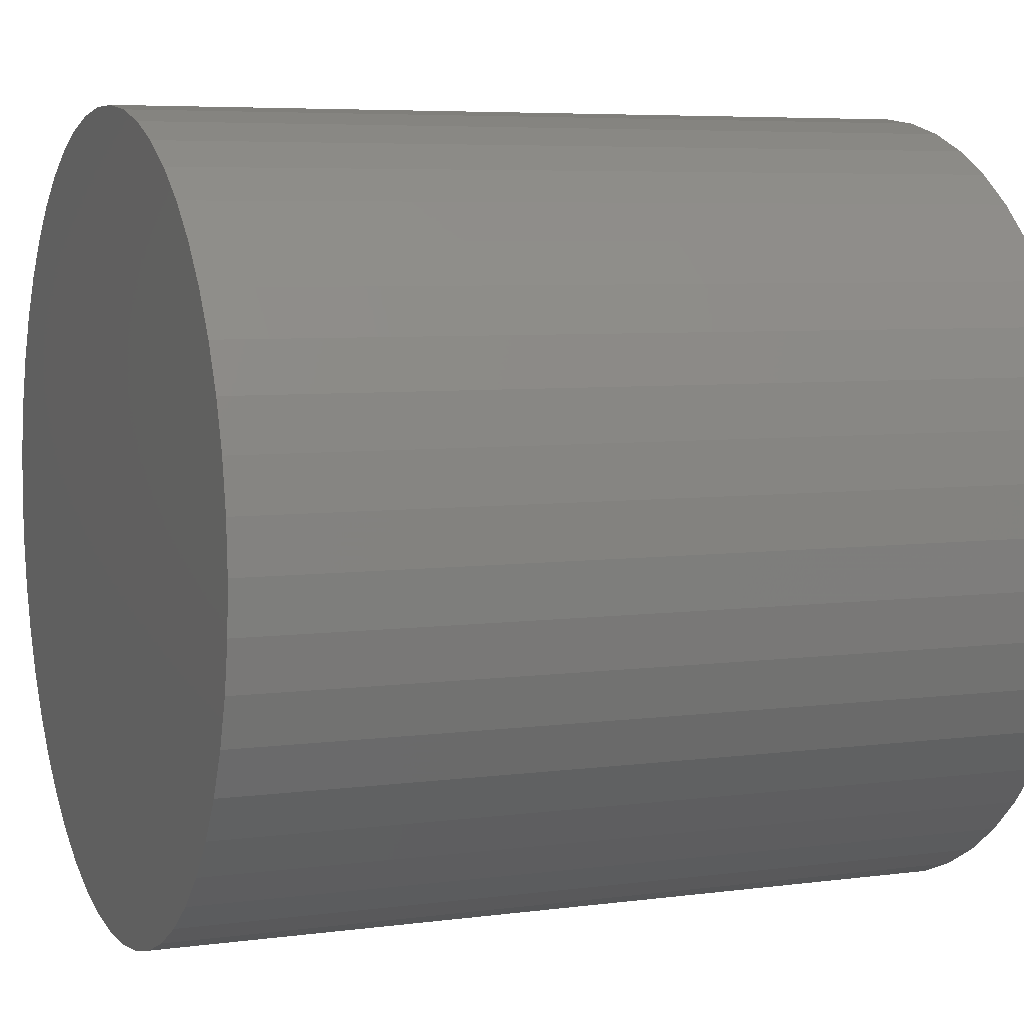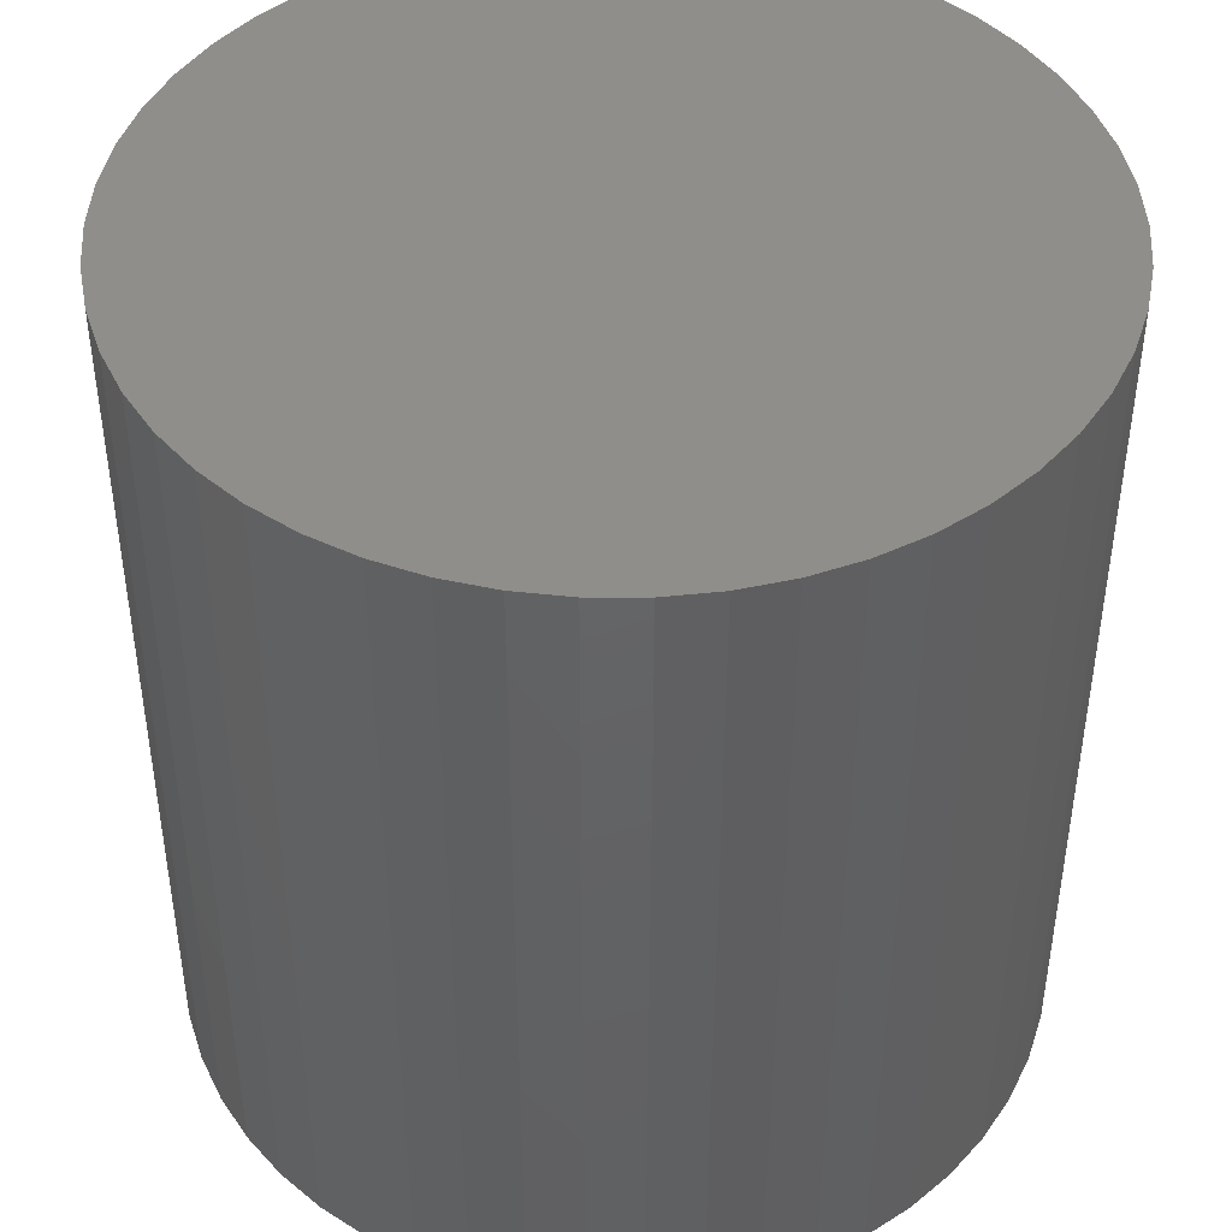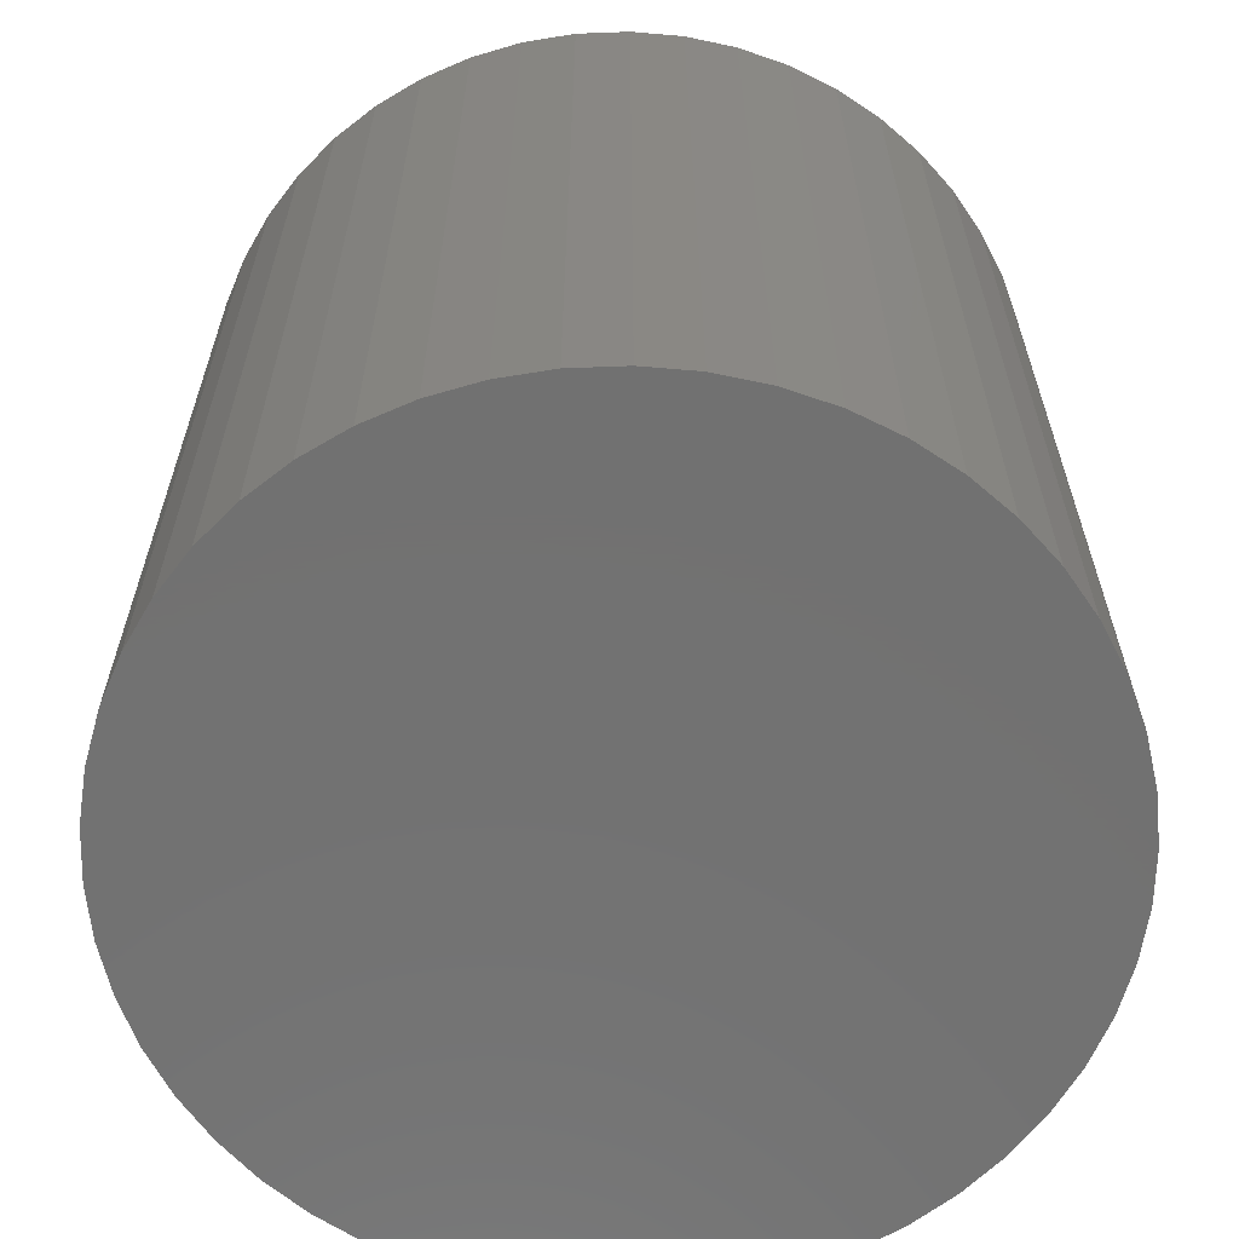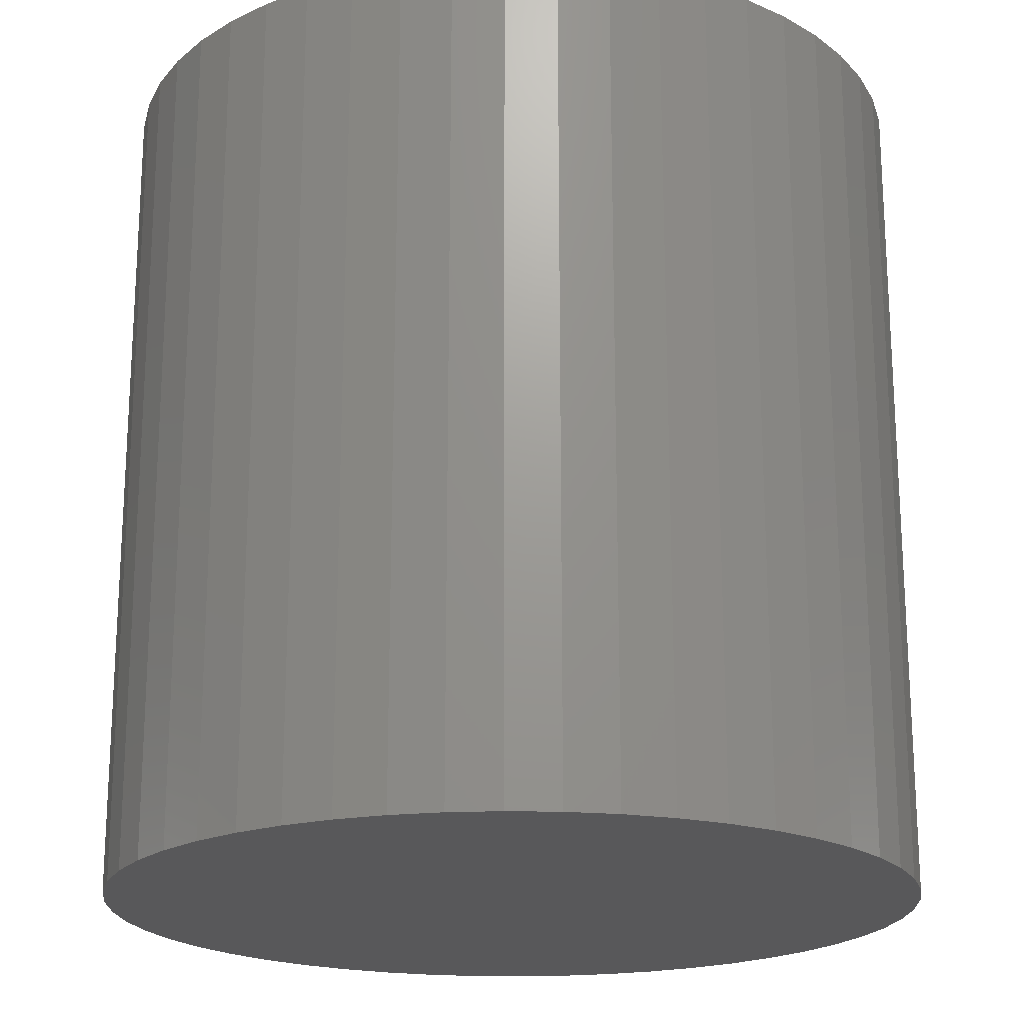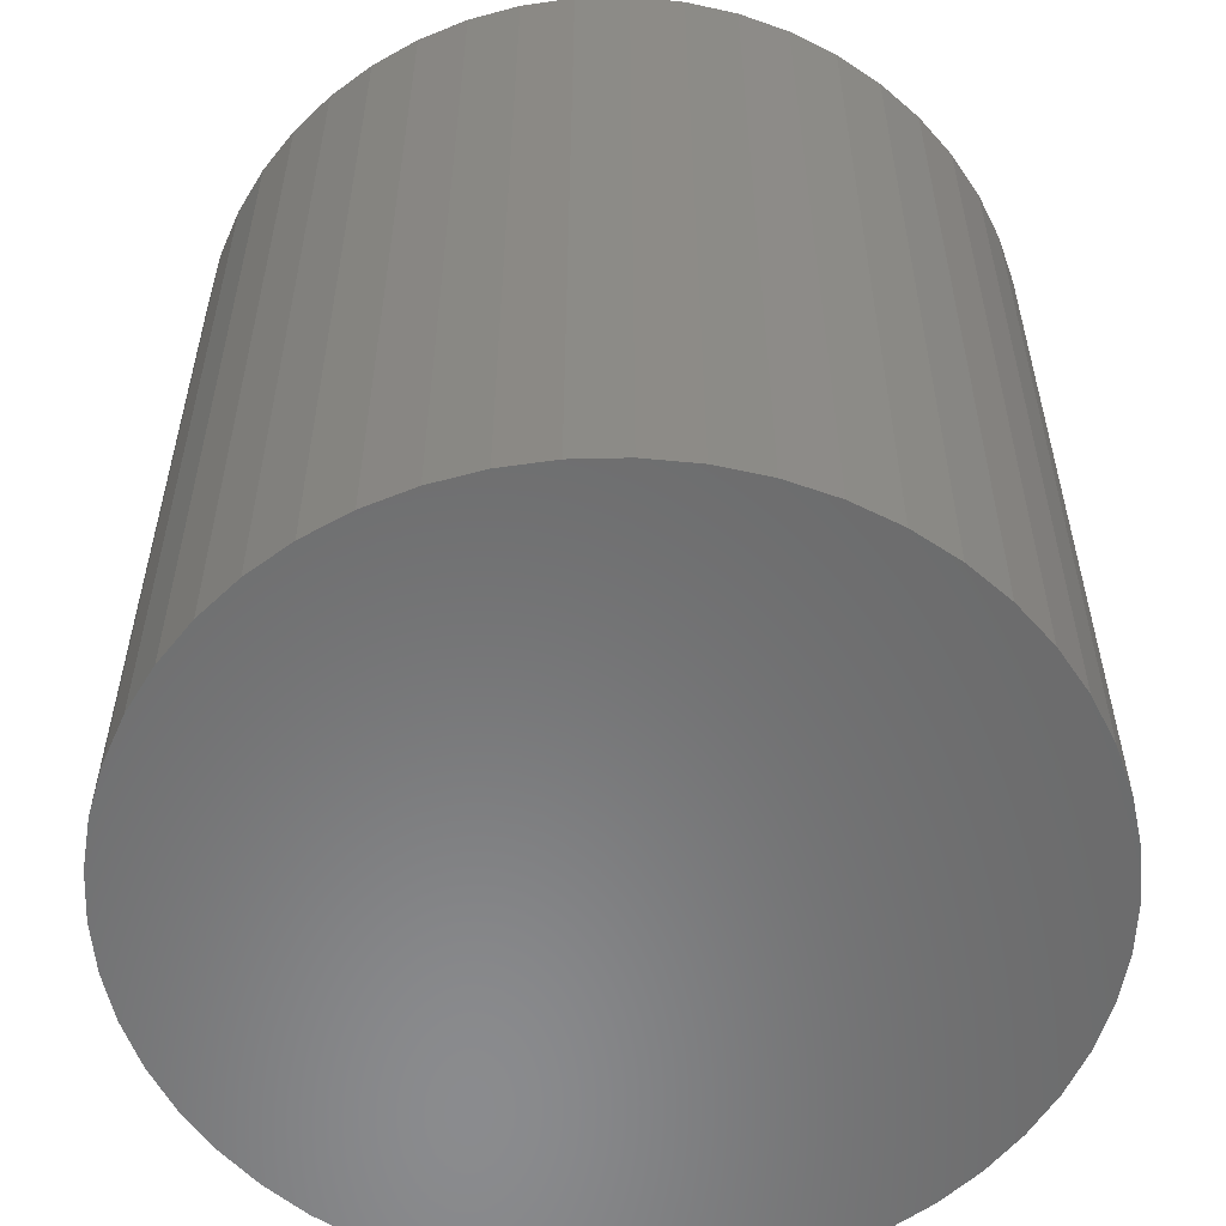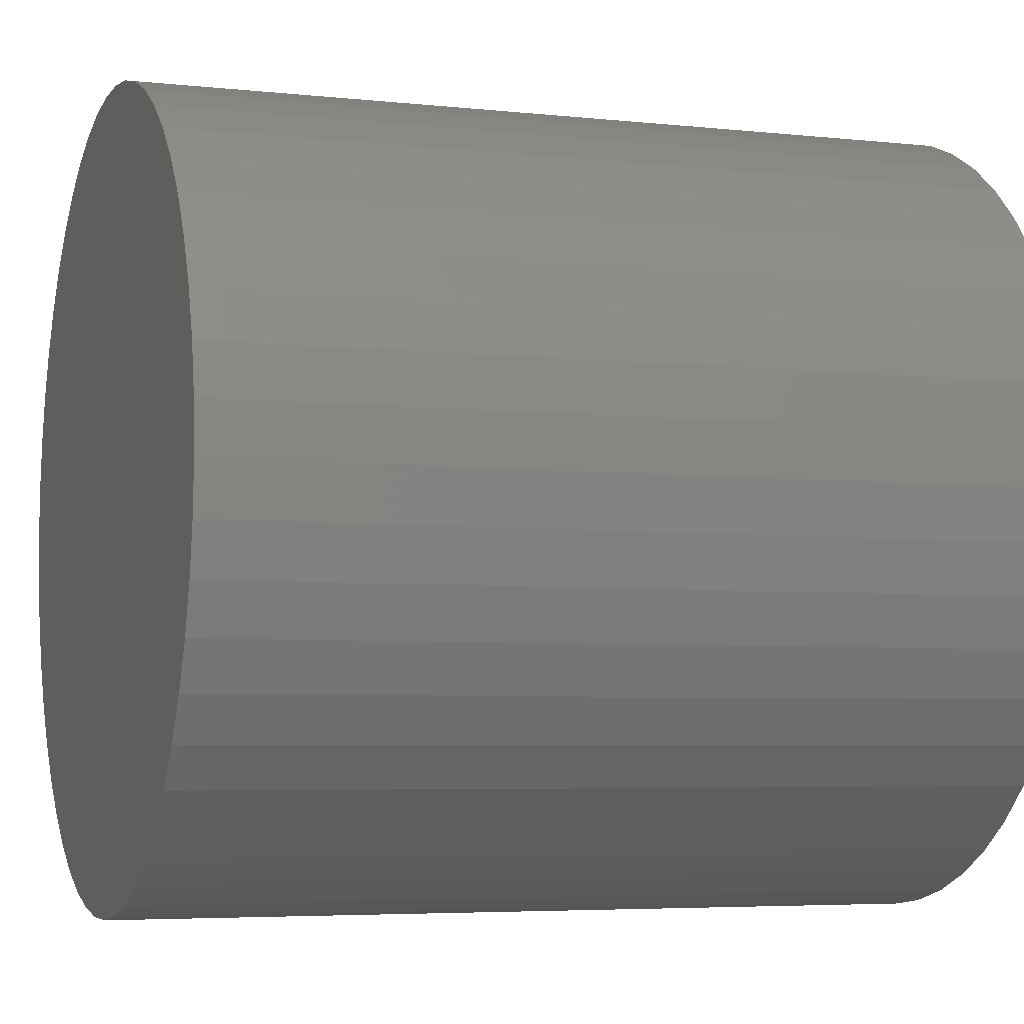
<metadata>
{"format":"stl","ext":"stl","renderer":"f3d","projection":"perspective","resolution":1024,"background":"white","views":[{"elev":5.9,"azim":67.8,"up":"+Y"},{"elev":-45.2,"azim":-0.1,"up":"+Y"},{"elev":-63.6,"azim":95.8,"up":"+Z"},{"elev":-20.0,"azim":-117.8,"up":"+Z"},{"elev":-56.7,"azim":8.6,"up":"+Z"},{"elev":-5.0,"azim":71.0,"up":"+Y"}]}
</metadata>
<code>
# stl→obj: 100 verts, 196 faces
v 4.35 0 4.5
v 4.316 0.5452 -4.5
v 4.316 0.5452 4.5
v 4.35 0 -4.5
v 0.2731 4.341 -4.5
v -0.2731 4.341 4.5
v 0.2731 4.341 4.5
v -0.2731 4.341 -4.5
v 3.171 2.978 -4.5
v 2.773 3.352 4.5
v 3.171 2.978 4.5
v 2.773 3.352 -4.5
v 4.316 -0.5452 -4.5
v 4.213 -1.082 -4.5
v 4.213 1.082 -4.5
v 4.045 -1.601 -4.5
v 4.045 1.601 -4.5
v 3.812 -2.096 -4.5
v 3.812 2.096 -4.5
v 3.519 -2.557 -4.5
v 3.519 2.557 -4.5
v 3.171 -2.978 -4.5
v 2.773 -3.352 -4.5
v 2.331 -3.673 -4.5
v 2.331 3.673 -4.5
v 1.852 -3.936 -4.5
v 1.852 3.936 -4.5
v 1.344 -4.137 -4.5
v 1.344 4.137 -4.5
v 0.8151 -4.273 -4.5
v 0.8151 4.273 -4.5
v 0.2731 -4.341 -4.5
v -0.2731 -4.341 -4.5
v -0.8151 -4.273 -4.5
v -0.8151 4.273 -4.5
v -1.344 -4.137 -4.5
v -1.344 4.137 -4.5
v -1.852 -3.936 -4.5
v -1.852 3.936 -4.5
v -2.331 -3.673 -4.5
v -2.331 3.673 -4.5
v -2.773 -3.352 -4.5
v -2.773 3.352 -4.5
v -3.171 -2.978 -4.5
v -3.171 2.978 -4.5
v -3.519 -2.557 -4.5
v -3.519 2.557 -4.5
v -3.812 -2.096 -4.5
v -3.812 2.096 -4.5
v -4.045 -1.601 -4.5
v -4.045 1.601 -4.5
v -4.213 -1.082 -4.5
v -4.213 1.082 -4.5
v -4.316 -0.5452 -4.5
v -4.316 0.5452 -4.5
v -4.35 0 -4.5
v 4.316 -0.5452 4.5
v 4.213 1.082 4.5
v 4.213 -1.082 4.5
v 4.045 1.601 4.5
v 4.045 -1.601 4.5
v 3.812 2.096 4.5
v 3.812 -2.096 4.5
v 3.519 2.557 4.5
v 3.519 -2.557 4.5
v 3.171 -2.978 4.5
v 2.773 -3.352 4.5
v 2.331 3.673 4.5
v 2.331 -3.673 4.5
v 1.852 3.936 4.5
v 1.852 -3.936 4.5
v 1.344 4.137 4.5
v 1.344 -4.137 4.5
v 0.8151 4.273 4.5
v 0.8151 -4.273 4.5
v 0.2731 -4.341 4.5
v -0.2731 -4.341 4.5
v -0.8151 4.273 4.5
v -0.8151 -4.273 4.5
v -1.344 4.137 4.5
v -1.344 -4.137 4.5
v -1.852 3.936 4.5
v -1.852 -3.936 4.5
v -2.331 3.673 4.5
v -2.331 -3.673 4.5
v -2.773 3.352 4.5
v -2.773 -3.352 4.5
v -3.171 2.978 4.5
v -3.171 -2.978 4.5
v -3.519 2.557 4.5
v -3.519 -2.557 4.5
v -3.812 2.096 4.5
v -3.812 -2.096 4.5
v -4.045 1.601 4.5
v -4.045 -1.601 4.5
v -4.213 1.082 4.5
v -4.213 -1.082 4.5
v -4.316 0.5452 4.5
v -4.316 -0.5452 4.5
v -4.35 0 4.5
f 1 2 3
f 2 1 4
f 5 6 7
f 6 5 8
f 9 10 11
f 10 9 12
f 13 2 4
f 14 2 13
f 14 15 2
f 16 15 14
f 16 17 15
f 18 17 16
f 18 19 17
f 20 19 18
f 20 21 19
f 22 21 20
f 22 9 21
f 23 9 22
f 23 12 9
f 24 12 23
f 24 25 12
f 26 25 24
f 26 27 25
f 28 27 26
f 28 29 27
f 30 29 28
f 30 31 29
f 32 31 30
f 32 5 31
f 33 5 32
f 33 8 5
f 34 8 33
f 34 35 8
f 36 35 34
f 36 37 35
f 38 37 36
f 38 39 37
f 40 39 38
f 40 41 39
f 42 41 40
f 42 43 41
f 44 43 42
f 44 45 43
f 46 45 44
f 46 47 45
f 48 47 46
f 48 49 47
f 50 49 48
f 50 51 49
f 52 51 50
f 52 53 51
f 54 53 52
f 54 55 53
f 55 54 56
f 3 57 1
f 58 57 3
f 58 59 57
f 60 59 58
f 60 61 59
f 62 61 60
f 62 63 61
f 64 63 62
f 64 65 63
f 11 65 64
f 11 66 65
f 10 66 11
f 10 67 66
f 68 67 10
f 68 69 67
f 70 69 68
f 70 71 69
f 72 71 70
f 72 73 71
f 74 73 72
f 74 75 73
f 7 75 74
f 7 76 75
f 6 76 7
f 6 77 76
f 78 77 6
f 78 79 77
f 80 79 78
f 80 81 79
f 82 81 80
f 82 83 81
f 84 83 82
f 84 85 83
f 86 85 84
f 86 87 85
f 88 87 86
f 88 89 87
f 90 89 88
f 90 91 89
f 92 91 90
f 92 93 91
f 94 93 92
f 94 95 93
f 96 95 94
f 96 97 95
f 98 97 96
f 98 99 97
f 99 98 100
f 43 88 86
f 88 43 45
f 37 82 80
f 82 37 39
f 60 19 62
f 19 60 17
f 62 21 64
f 21 62 19
f 29 74 72
f 74 29 31
f 25 70 68
f 70 25 27
f 51 92 49
f 92 51 94
f 47 88 45
f 88 47 90
f 8 78 6
f 78 8 35
f 63 16 61
f 16 63 18
f 61 14 59
f 14 61 16
f 58 17 60
f 17 58 15
f 3 15 58
f 15 3 2
f 27 72 70
f 72 27 29
f 12 68 10
f 68 12 25
f 53 94 51
f 94 53 96
f 56 98 55
f 98 56 100
f 39 84 82
f 84 39 41
f 57 4 1
f 4 57 13
f 59 13 57
f 13 59 14
f 44 87 89
f 87 44 42
f 54 100 56
f 100 54 99
f 33 76 77
f 76 33 32
f 64 9 11
f 9 64 21
f 31 7 74
f 7 31 5
f 49 90 47
f 90 49 92
f 55 96 53
f 96 55 98
f 41 86 84
f 86 41 43
f 35 80 78
f 80 35 37
f 66 20 65
f 20 66 22
f 26 69 71
f 69 26 24
f 23 66 67
f 66 23 22
f 38 81 83
f 81 38 36
f 44 91 46
f 91 44 89
f 28 71 73
f 71 28 26
f 30 73 75
f 73 30 28
f 32 75 76
f 75 32 30
f 65 18 63
f 18 65 20
f 34 77 79
f 77 34 33
f 40 83 85
f 83 40 38
f 36 79 81
f 79 36 34
f 48 95 50
f 95 48 93
f 50 97 52
f 97 50 95
f 52 99 54
f 99 52 97
f 24 67 69
f 67 24 23
f 42 85 87
f 85 42 40
f 46 93 48
f 93 46 91

</code>
